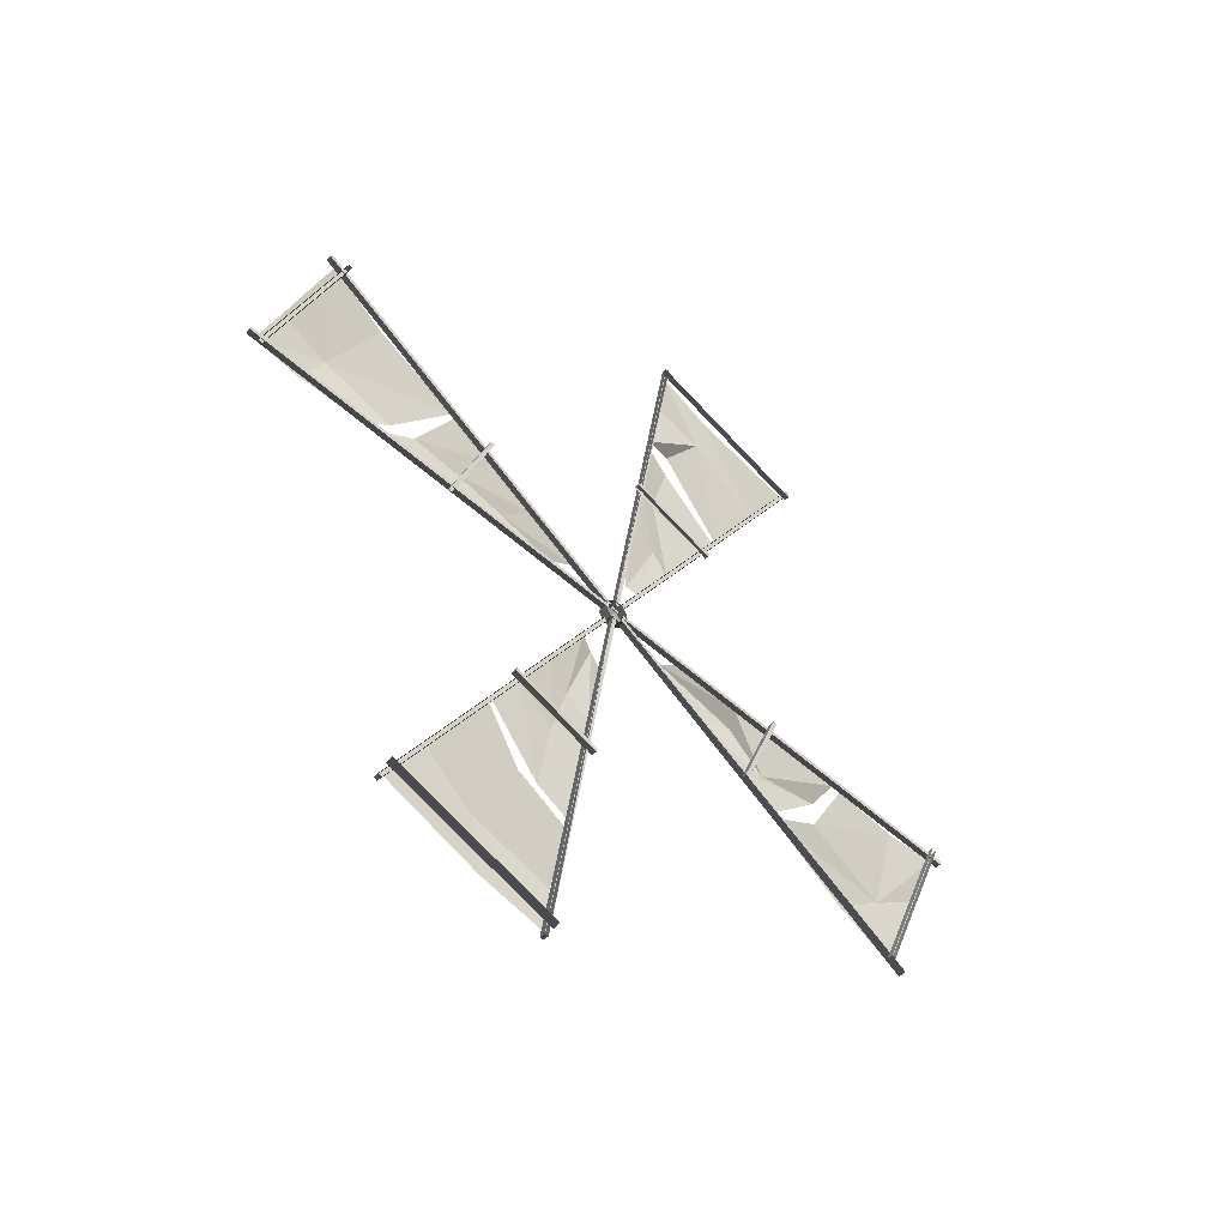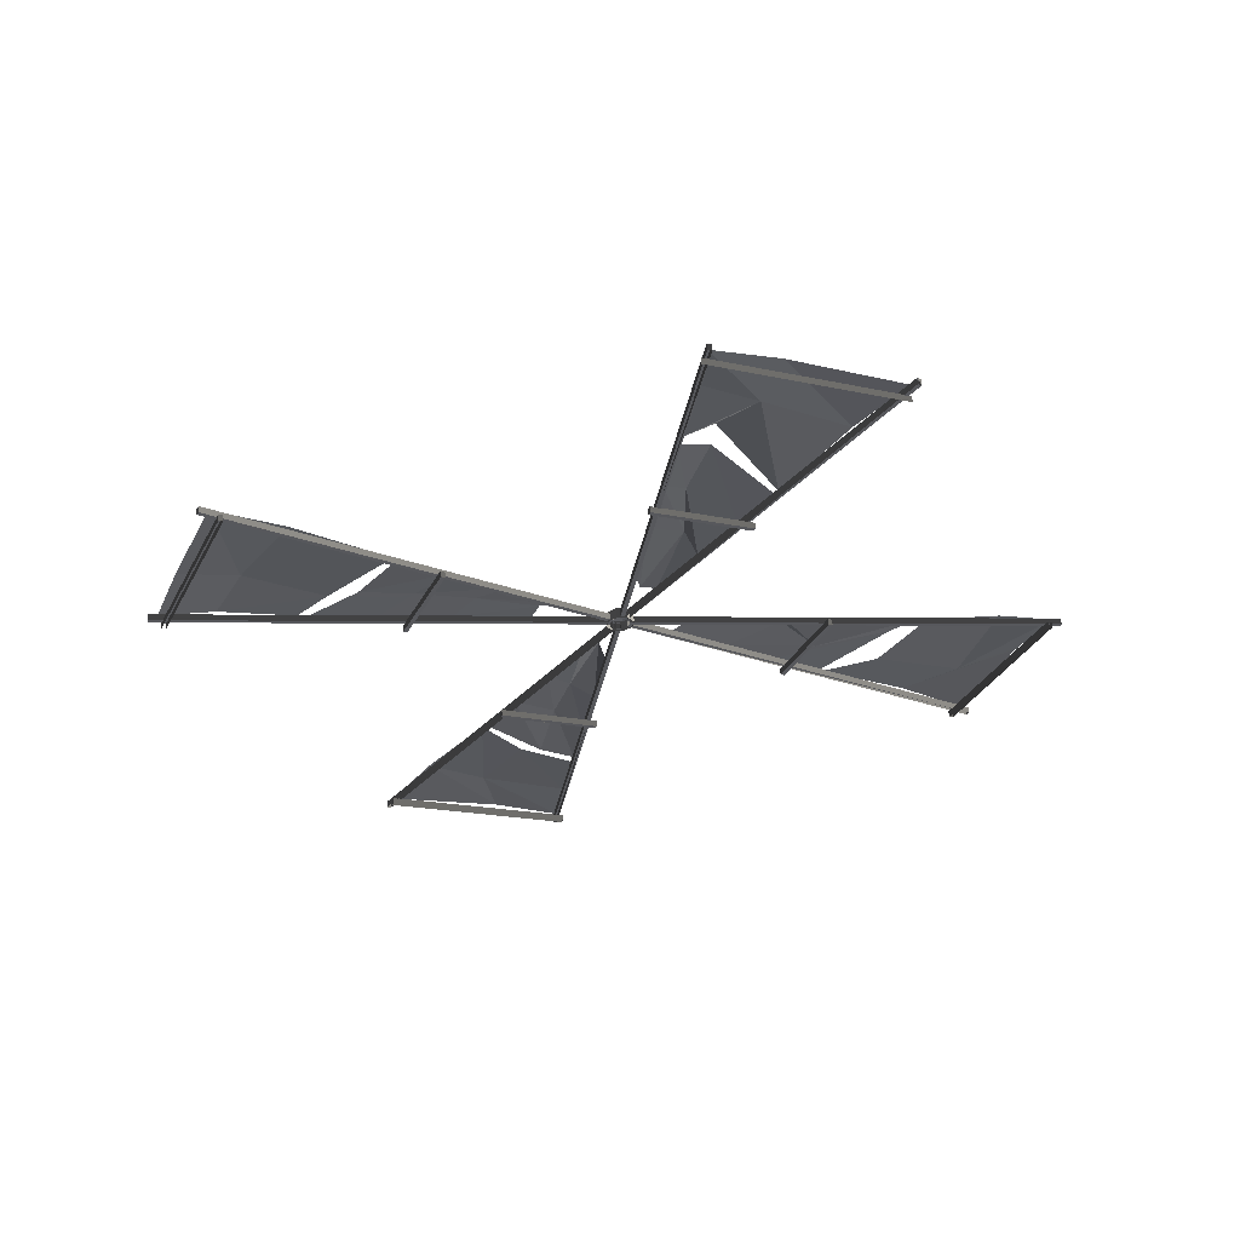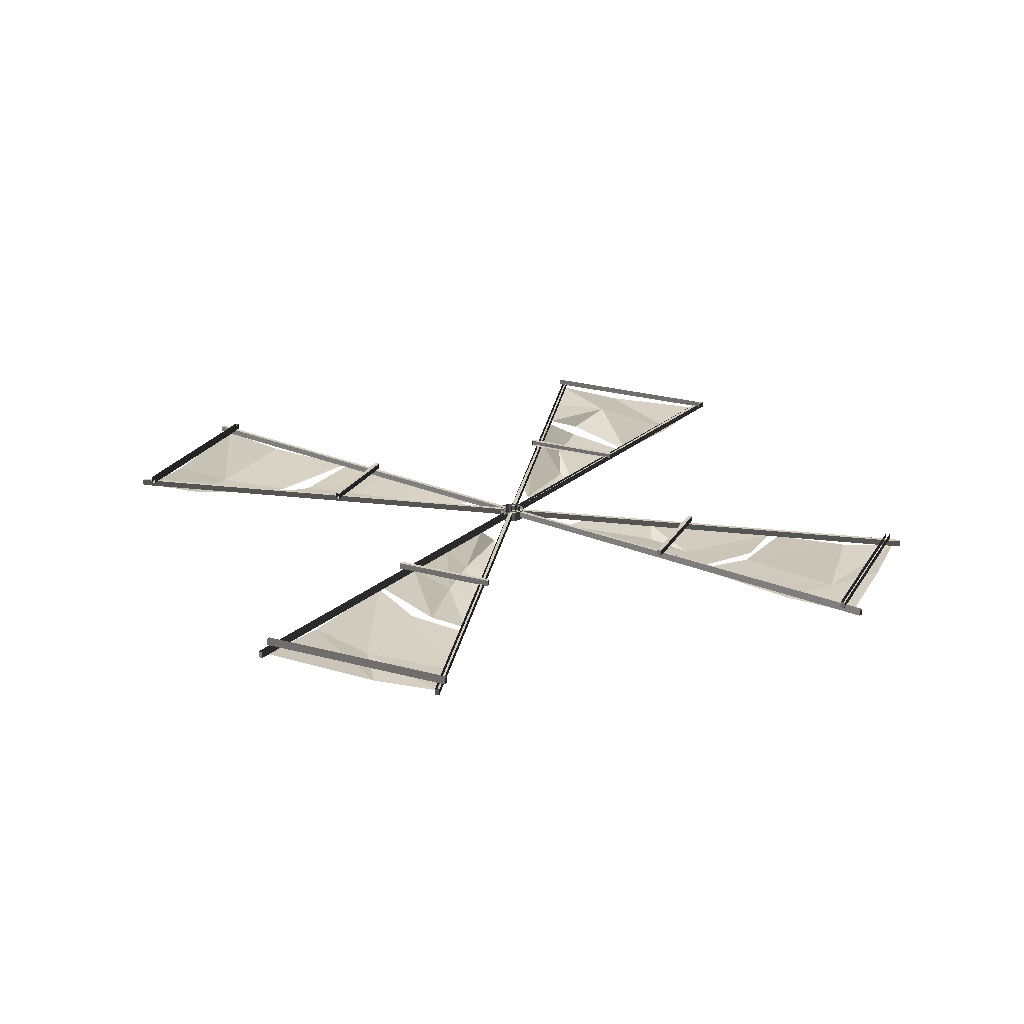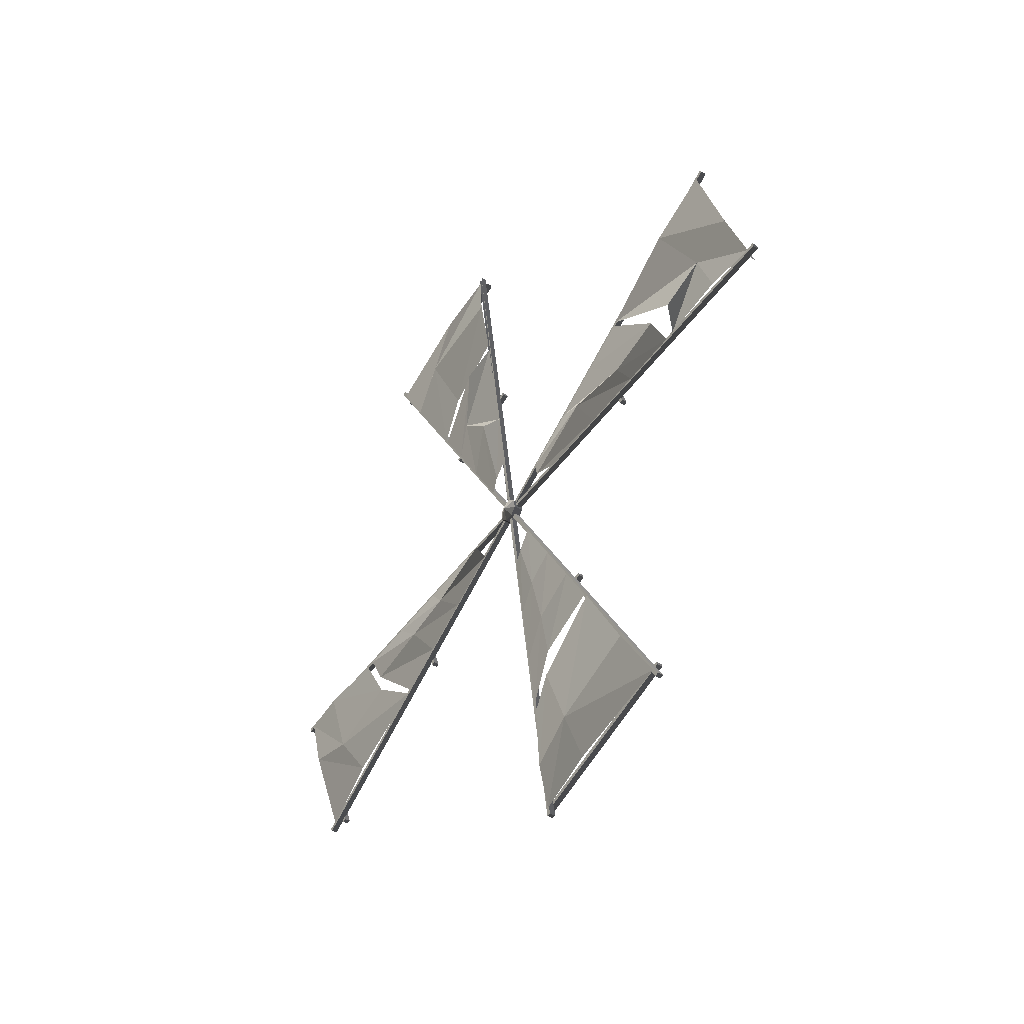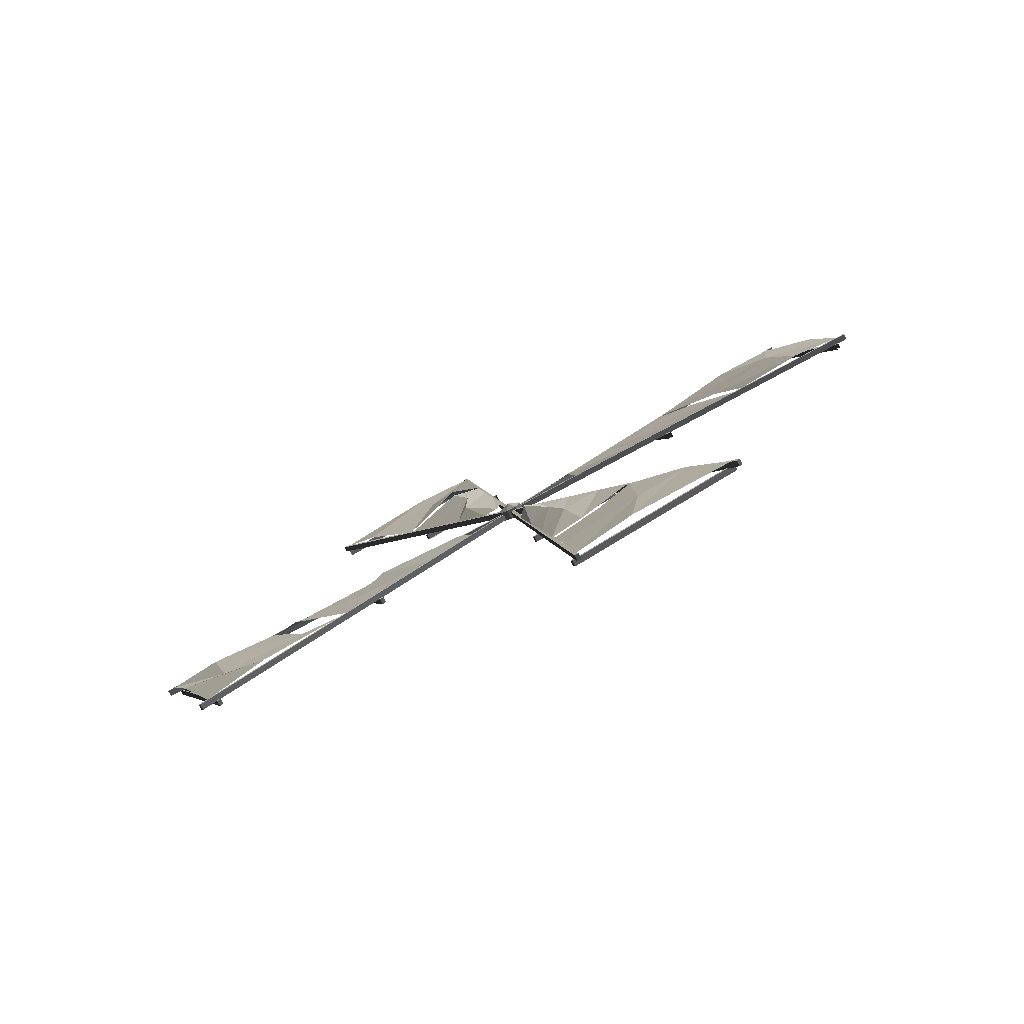
<metadata>
{"format":"obj","ext":"obj","renderer":"f3d","projection":"perspective","resolution":1024,"background":"white","views":[{"elev":-46.9,"azim":-131.0,"up":"+Y"},{"elev":60.0,"azim":-95.5,"up":"+Y"},{"elev":-67.0,"azim":-91.4,"up":"+Y"},{"elev":-38.5,"azim":145.2,"up":"+Z"},{"elev":-79.7,"azim":116.4,"up":"+Y"}]}
</metadata>
<code>
g blades_Mesh
v -0.1251 8.211 -43.94
v -0.3812 1.08 -0.6269
v 0.2577 1.087 -0.622
v -0.1202 7.775 -44.02
v -0.3764 0.6452 -0.6985
v 0.5187 7.782 -44.01
v 0.2626 0.6515 -0.6936
v 0.5138 8.217 -43.94
v 0.2814 26.2 -36.63
v -0.3575 26.2 -36.63
v -0.3865 1.429 -0.3841
v -0.352 25.83 -36.88
v -0.381 1.065 -0.6328
v 0.2869 25.84 -36.88
v 0.2579 1.072 -0.628
v 0.2525 1.436 -0.3793
v -0.8769 44.93 7.782
v -0.3961 1.616 0.655
v 0.2428 1.622 0.6598
v -0.8743 45 7.347
v -0.3936 1.688 0.2199
v -0.2354 45.01 7.352
v 0.2453 1.694 0.2247
v -0.2379 44.94 7.787
v -0.9403 37.62 25.77
v -0.3964 1.373 1.004
v 0.2425 1.38 1.009
v -0.94 37.87 25.41
v -0.3961 1.622 0.6401
v -0.3011 37.87 25.41
v 0.2428 1.628 0.6449
v -0.3014 37.62 25.78
v 0.1081 -43.52 -7.218
v -0.3726 -0.2016 -0.09101
v 0.2664 -0.1953 -0.08611
v 0.1056 -43.59 -6.783
v -0.3752 -0.2732 0.3441
v 0.7445 -43.58 -6.778
v 0.2637 -0.2669 0.3489
v 0.747 -43.51 -7.213
v 0.1716 -36.2 -25.21
v -0.3724 0.0412 -0.4401
v 0.2665 0.0475 -0.4353
v 0.1713 -36.45 -24.84
v -0.3726 -0.2076 -0.07601
v 0.8102 -36.45 -24.84
v 0.2663 -0.2013 -0.07131
v 0.8105 -36.2 -25.2
v -0.004692 -6.79 44.51
v -0.6437 -6.796 44.51
v -0.3876 0.3342 1.191
v -0.6485 -6.361 44.58
v -0.3924 0.7692 1.262
v -0.009592 -6.355 44.59
v 0.2466 0.7756 1.267
v 0.2514 0.3405 1.196
v 0.2277 -24.78 37.2
v -0.4112 -24.78 37.2
v -0.3823 -0.0149 0.9481
v -0.4167 -24.42 37.44
v -0.3878 0.3491 1.197
v 0.2222 -24.41 37.45
v 0.2512 0.3554 1.202
v 0.2567 -0.008598 0.9529
v -0.1764 3.342 -20.53
v -0.8153 3.336 -20.54
v -0.9421 13.01 -16.36
v -0.8166 3.161 -20.13
v -0.9435 12.83 -15.96
v -0.1777 3.167 -20.13
v -0.3045 12.84 -15.95
v -0.3032 13.02 -16.36
v -0.04649 7.27 -42.9
v -0.6855 7.263 -42.91
v -0.9246 25.51 -35.03
v -0.6868 7.089 -42.5
v -0.926 25.33 -34.63
v -0.04789 7.095 -42.5
v -0.287 25.34 -34.62
v -0.2857 25.51 -35.03
v -0.5323 21.52 2.915
v -1.171 21.52 2.91
v -1.203 17.34 12.58
v -1.166 21.11 2.736
v -1.198 16.94 12.41
v -0.527 21.12 2.741
v -0.5588 16.94 12.41
v -0.564 17.35 12.59
v -1.421 43.89 6.837
v -1.481 36.01 25.08
v -0.8422 36.02 25.09
v -0.7824 43.89 6.841
v -0.4381 -1.926 21.1
v -1.077 -1.932 21.09
v -0.9503 -11.61 16.92
v -1.076 -1.758 20.69
v -0.9489 -11.43 16.51
v -0.4368 -1.751 20.69
v -0.31 -11.42 16.52
v -0.3113 -11.6 16.92
v -0.568 -5.854 43.47
v -1.207 -5.86 43.46
v -0.9678 -24.1 35.59
v -1.206 -5.685 43.06
v -0.9664 -23.93 35.18
v -0.5667 -5.679 43.06
v -0.3275 -23.92 35.19
v -0.3288 -24.1 35.59
v -0.7211 -20.11 -2.355
v -0.6894 -15.94 -12.03
v -0.05049 -15.93 -12.02
v -0.7265 -19.71 -2.18
v -0.6947 -15.53 -11.85
v -0.08749 -19.7 -2.175
v -0.05579 -15.53 -11.85
v -0.08219 -20.11 -2.35
v 0.1679 -42.48 -6.276
v -0.4711 -42.48 -6.281
v -0.4112 -34.61 -24.53
v -0.4764 -42.08 -6.106
v -0.4165 -34.2 -24.35
v 0.1625 -42.07 -6.102
v 0.2224 -34.2 -24.35
v 0.2277 -34.6 -24.52
v 1.453 12.22 -34.78
v 0.9132 7.001 -37.75
v 0.5115 7.863 -43.14
v 0.8609 14.38 -40.46
v 0.2833 25.47 -35.89
v 0.8152 7.464 -19.05
v 0.3946 4.524 -22.86
v 0.4322 5.624 -29.29
v 0.2701 11.49 -15.46
v 0.796 8.612 -24.29
v 0.8208 8.309 -27.19
v 0.4349 5.841 -30.33
v 0.2705 15.03 -20.53
v 0.7899 5.728 -13.41
v 0.3537 3.323 -15.86
v 0.2658 8.011 -10.34
v 0.72 3.404 -7.401
v 0.3093 2.023 -8.273
v 0.2612 4.241 -4.789
v 1.417 -33.66 -14.48
v 1.111 -37.32 -5.99
v 0.7367 -42.71 -6.86
v 1.135 -29 -20.05
v 1.193 -40.03 -13.37
v 0.9775 -18.62 -6.454
v 0.5147 -22.44 -3.522
v 0.5862 -28.86 -4.622
v 0.4941 -15.03 -10.49
v 0.6616 -26.62 -8.112
v 0.7299 -26.19 -10.21
v 0.5952 -29.9 -4.839
v 0.5678 -20.1 -14.03
v 0.9089 -12.99 -4.718
v 0.4365 -15.43 -2.322
v 0.4174 -9.908 -7.01
v 1.033 -5.233 -1.726
v 0.352 -7.846 -1.022
v 0.3343 -4.362 -3.24
v 0.6161 -16.29 35.4
v 0.4639 -5.565 38.33
v -0.001892 -6.436 43.71
v 0.6651 -19.62 30.01
v 0.5163 -12.95 41.04
v 0.4546 -8.623 20.06
v 0.1209 -3.096 23.44
v 0.08331 -4.197 29.86
v 0.2453 -10.07 16.03
v 0.8509 -7.56 27.49
v -0.03599 -11.46 26.54
v 0.07461 -4.414 30.91
v 0.239 -13.6 21.1
v 0.1618 -1.896 16.43
v 0.2496 -6.584 10.91
v 0.9929 -4.009 16.4
v 0.5433 -1.676 6.77
v 0.2061 -0.5955 8.847
v 0.2543 -2.813 5.363
v -0.1732 36.05 12.26
v 0.2663 38.76 6.57
v -0.2272 44.14 7.433
v 0.2423 30.43 20.63
v 0.1839 41.46 13.95
v 0.6201 22.23 6.293
v 0.000807 23.86 4.095
v -0.07079 30.29 5.196
v 0.02131 16.46 11.06
v 0.7425 28.73 8.357
v -0.08569 31.33 5.412
v -0.05829 21.53 14.6
v 0.8057 31.84 8.638
v 0.7179 14.8 6.305
v 0.07891 16.86 2.895
v 0.09801 11.34 7.584
v 0.2855 6.182 2.215
v 0.1635 9.273 1.595
v 0.1811 5.789 3.813
v -0.4729 -0.4713 -0.436
v -0.5007 2.046 -0.04431
v -0.4881 1.424 -0.8964
v -0.5032 1.032 1.621
v -0.507 1.884 0.9984
v -0.4792 -0.6336 0.6068
v -0.4766 0.3807 -1.059
v -0.4918 -0.0111 1.459
v 0.5688 0.3911 -1.051
v 0.5385 1.894 1.006
v 0.5537 -0.000798 1.467
v 0.5422 1.042 1.629
v 0.5725 -0.461 -0.4281
v 0.5663 -0.6233 0.6146
v 0.5447 2.056 -0.03651
v 0.5573 1.434 -0.8885
v 1.106 0.7219 0.2932
v 0.7119 21.06 -29.43
v 0.274 14.68 -20.15
v 0.798 -35.47 -24.47
v 0.5645 -19.72 -13.68
v 0.2262 -24.04 36.47
v 0.2414 -13.26 20.73
v -0.2884 36.89 25.04
v -0.04899 21.15 14.26
g off
g blades_windmill_001_lopatky_COL_jpg
f 1 2 3
f 1 4 5
f 6 7 5
f 6 8 3
f 8 6 4
f 9 10 11
f 12 13 11
f 14 15 13
f 9 16 15
f 12 10 9
f 17 18 19
f 22 23 21
f 24 19 23
f 22 20 17
f 25 26 27
f 28 30 31
f 32 27 31
f 33 34 35
f 36 37 34
f 38 39 37
f 38 40 35
f 36 33 40
f 41 42 43
f 46 47 45
f 46 48 43
f 44 41 48
f 49 50 51
f 52 53 51
f 52 54 55
f 57 58 59
f 60 61 59
f 62 63 61
f 57 64 63
f 60 58 57
f 65 66 67
f 68 69 67
f 70 71 69
f 70 65 72
f 67 69 71
f 73 74 75
f 78 79 77
f 73 80 79
f 80 75 77
f 81 82 83
f 82 84 85
f 83 85 87
f 84 82 81
f 89 90 91
f 93 94 95
f 96 97 95
f 96 98 99
f 93 100 99
f 95 97 99
f 96 94 93
f 101 102 103
f 104 106 107
f 101 108 107
f 103 105 107
f 109 110 111
f 112 113 110
f 114 115 113
f 114 116 111
f 110 113 115
f 112 109 116
f 117 118 119
f 120 122 123
f 117 124 123
f 119 121 123
f 120 118 117
f 125 126 127
f 125 128 129
f 130 131 132
f 133 130 134
f 135 136 126
f 137 135 125
f 138 139 131
f 140 138 130
f 141 142 139
f 143 141 138
f 144 145 146
f 147 144 148
f 149 150 151
f 152 149 153
f 154 155 145
f 156 154 144
f 157 158 150
f 159 157 149
f 160 161 158
f 162 160 157
f 163 164 165
f 166 163 167
f 168 169 170
f 171 168 172
f 173 174 164
f 175 173 163
f 176 169 168
f 177 178 168
f 179 180 176
f 181 179 178
f 182 183 184
f 185 182 186
f 187 188 189
f 190 187 191
f 192 183 182
f 193 194 182
f 195 196 188
f 197 195 187
f 198 199 196
f 200 198 195
f 201 207 209
f 202 205 210
f 208 211 212
f 201 213 214
f 202 215 216
f 203 216 209
f 204 212 210
f 206 214 211
f 209 216 217
f 210 212 217
f 211 214 217
f 213 209 217
f 215 210 217
f 212 211 217
f 214 213 217
f 216 215 217
f 8 1 3
f 2 1 5
f 4 6 5
f 7 6 3
f 1 8 4
f 16 9 11
f 10 12 11
f 12 14 13
f 14 9 15
f 14 12 9
f 24 17 19
f 18 17 21
f 20 22 21
f 22 24 23
f 24 22 17
f 32 25 27
f 25 28 26
f 29 28 31
f 30 32 31
f 32 30 25
f 40 33 35
f 36 38 37
f 39 38 35
f 38 36 40
f 48 41 43
f 44 46 45
f 47 46 43
f 46 44 48
f 56 49 51
f 50 52 51
f 53 52 55
f 55 54 56
f 64 57 59
f 60 62 61
f 62 57 63
f 62 60 57
f 72 65 67
f 66 68 67
f 68 70 69
f 71 70 72
f 72 67 71
f 80 73 75
f 76 78 77
f 78 73 79
f 79 80 77
f 88 81 83
f 83 82 85
f 86 81 87
f 88 83 87
f 86 84 81
f 92 89 91
f 100 93 95
f 94 96 95
f 97 96 99
f 98 93 99
f 100 95 99
f 98 96 93
f 108 101 103
f 105 104 107
f 108 103 107
f 116 109 111
f 109 112 110
f 112 114 113
f 115 114 111
f 111 110 115
f 114 112 116
f 124 117 119
f 121 120 123
f 122 117 123
f 124 119 123
f 122 120 117
f 128 125 127
f 218 125 129
f 134 130 132
f 219 133 134
f 125 135 126
f 218 137 125
f 130 138 131
f 133 140 130
f 138 141 139
f 140 143 138
f 148 144 146
f 220 147 148
f 153 149 151
f 221 152 153
f 144 154 145
f 147 156 144
f 149 157 150
f 152 159 149
f 157 160 158
f 159 162 157
f 167 163 165
f 222 166 167
f 172 168 170
f 223 171 172
f 163 173 164
f 166 175 163
f 178 176 168
f 171 177 168
f 178 179 176
f 177 181 178
f 186 182 184
f 224 185 186
f 191 187 189
f 225 190 191
f 194 192 182
f 185 193 182
f 187 195 188
f 190 197 187
f 195 198 196
f 197 200 195
f 213 201 209
f 215 202 210
f 204 208 212
f 206 201 214
f 203 202 216
f 207 203 209
f 205 204 210
f 208 206 211

</code>
